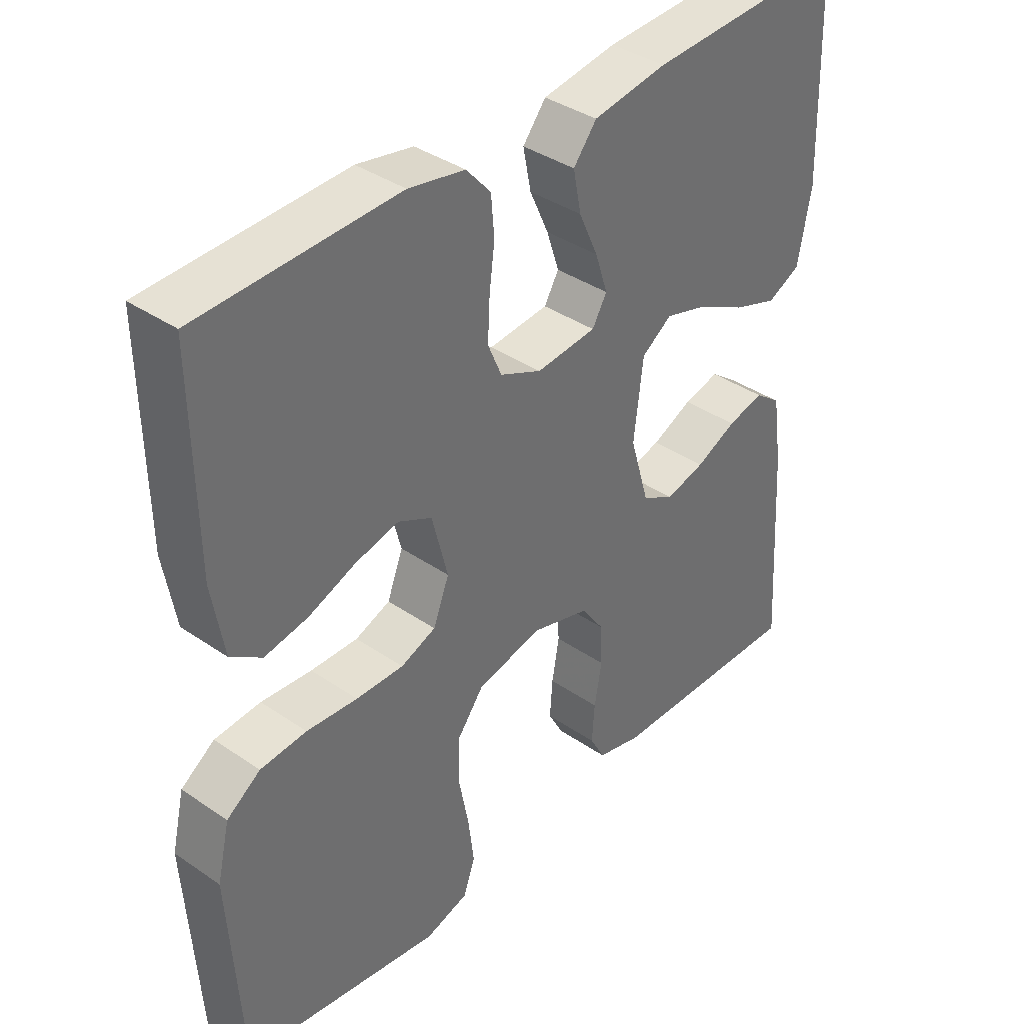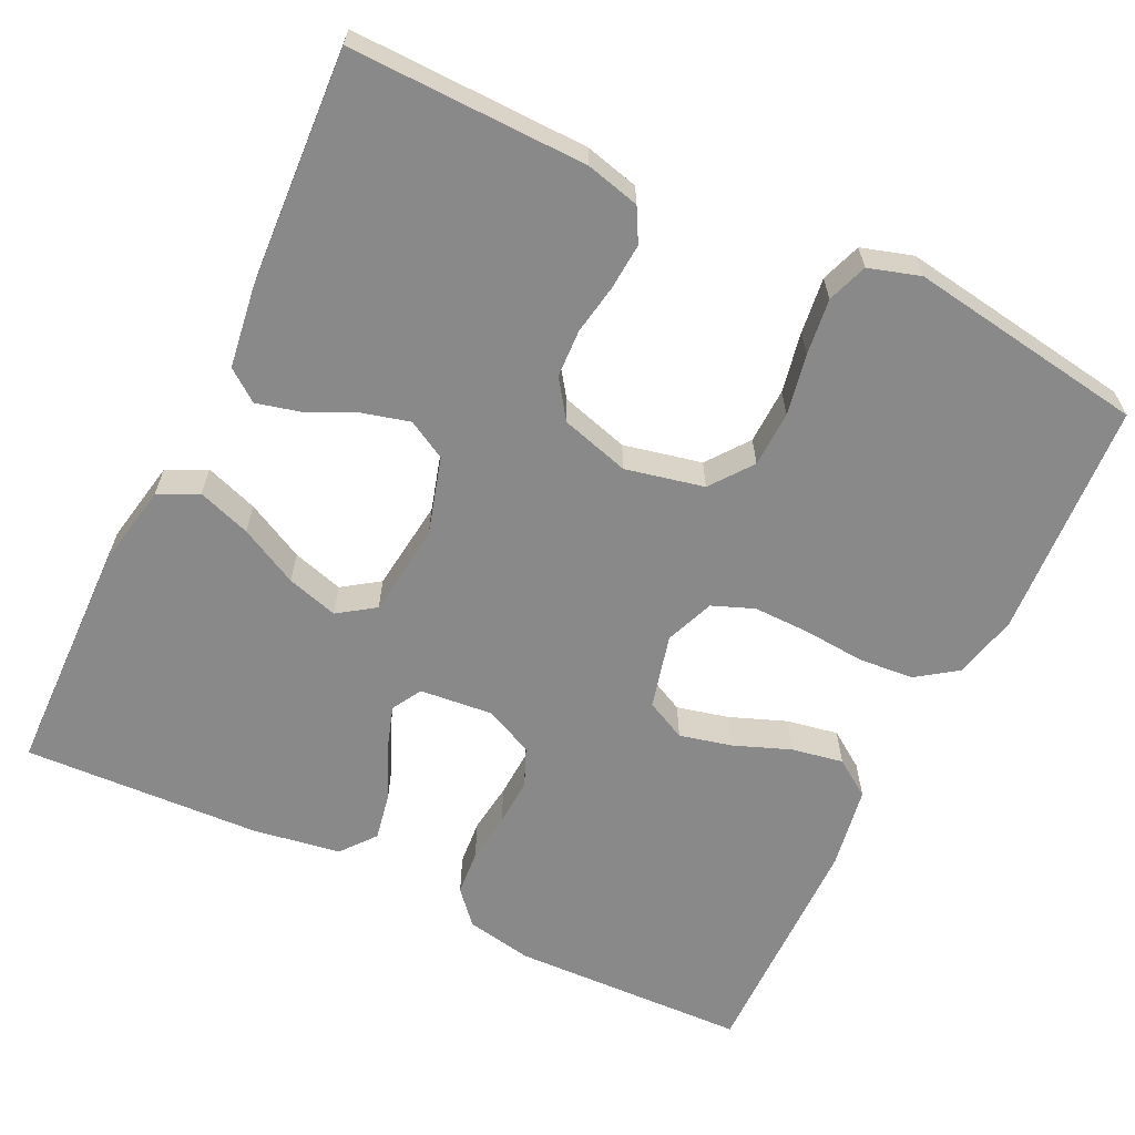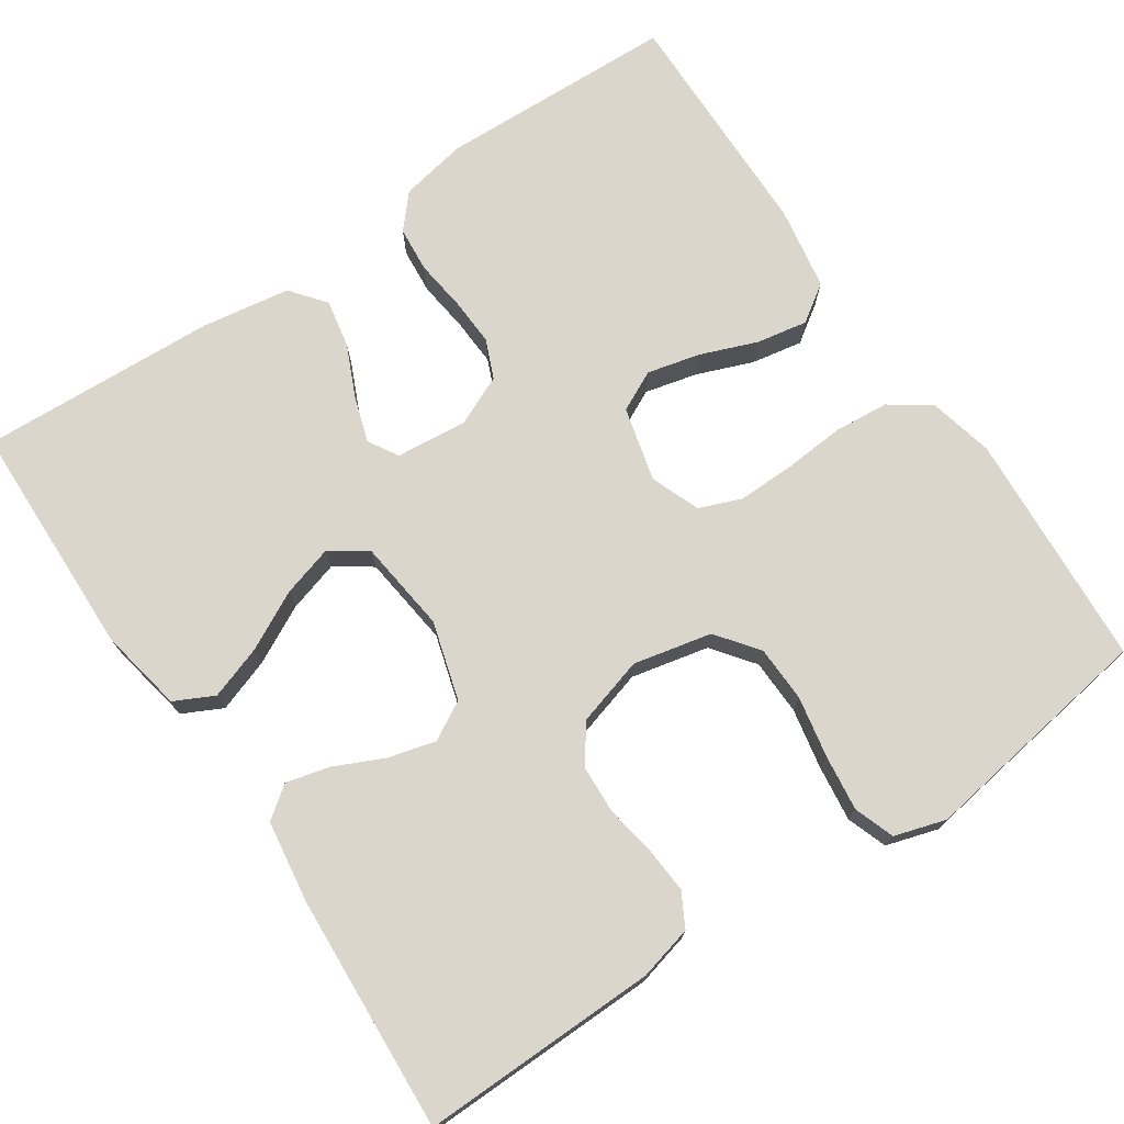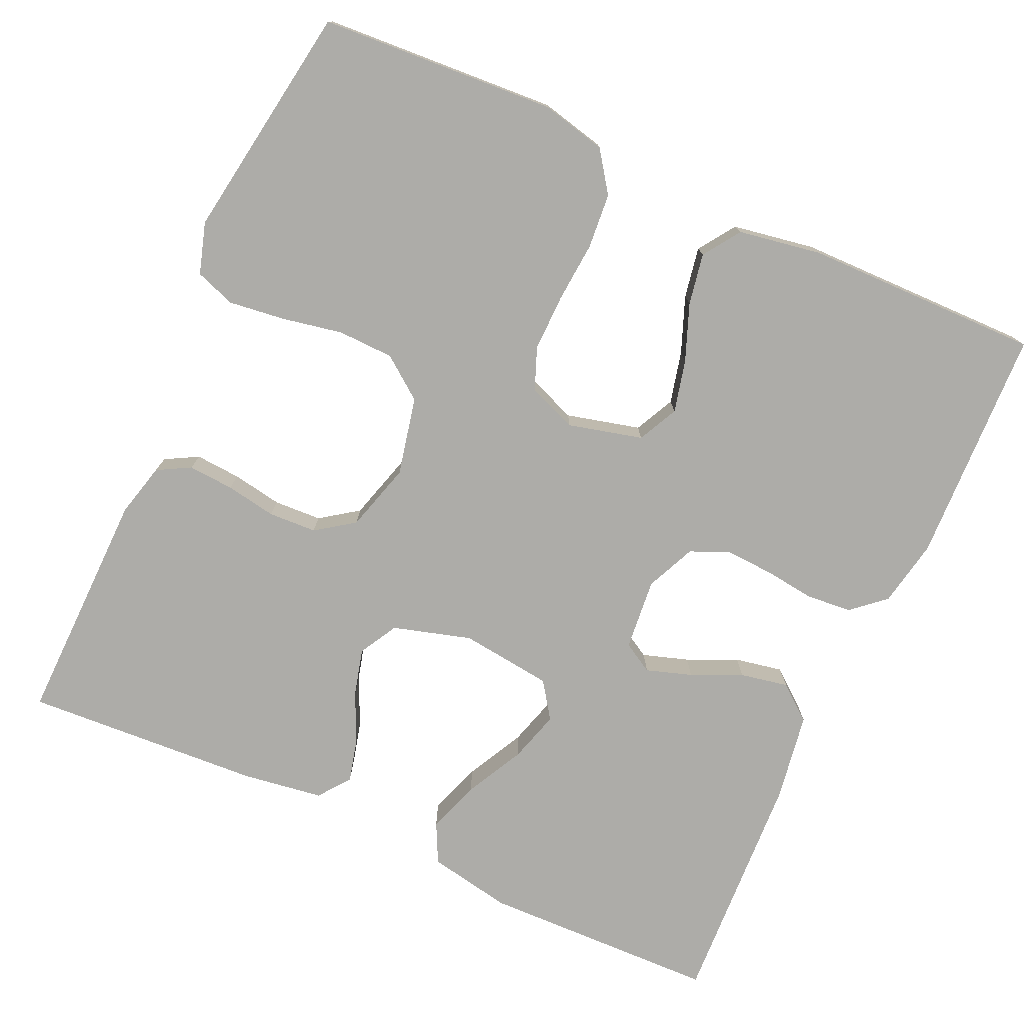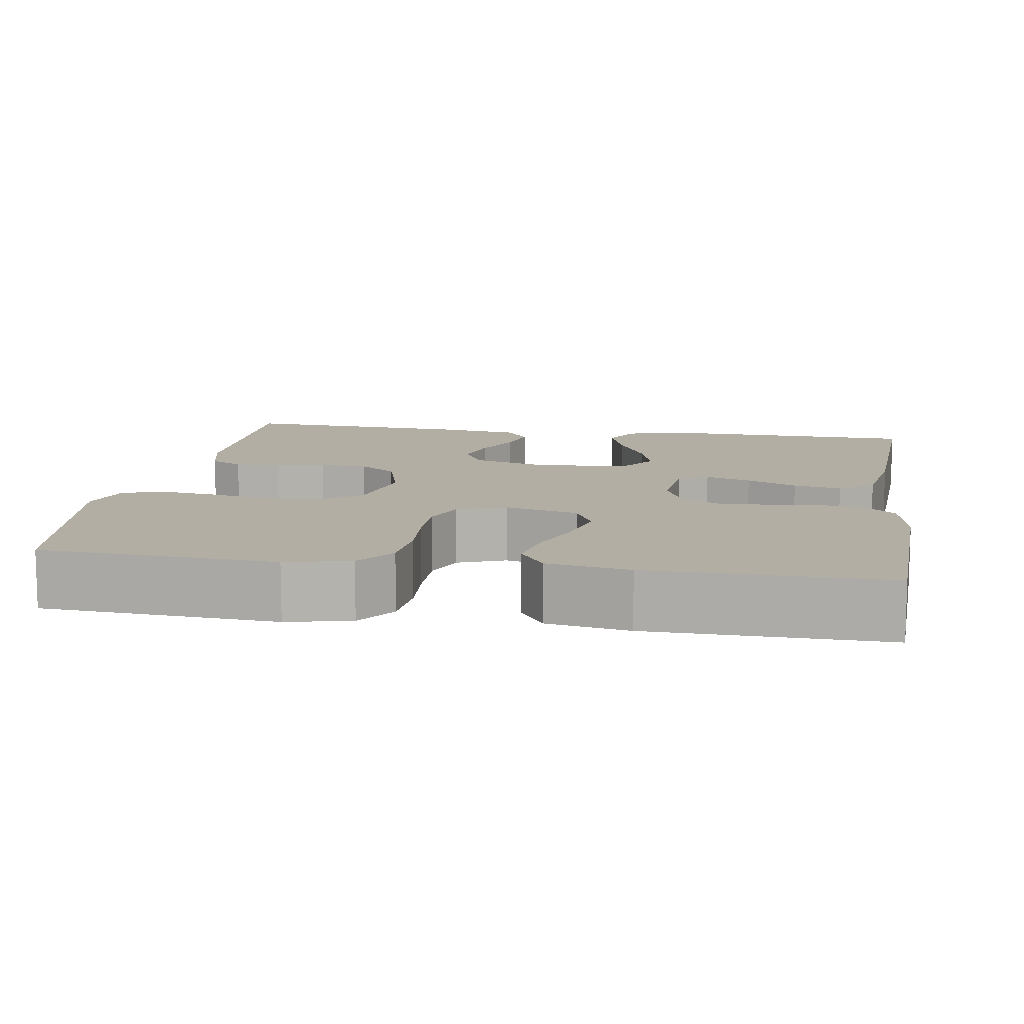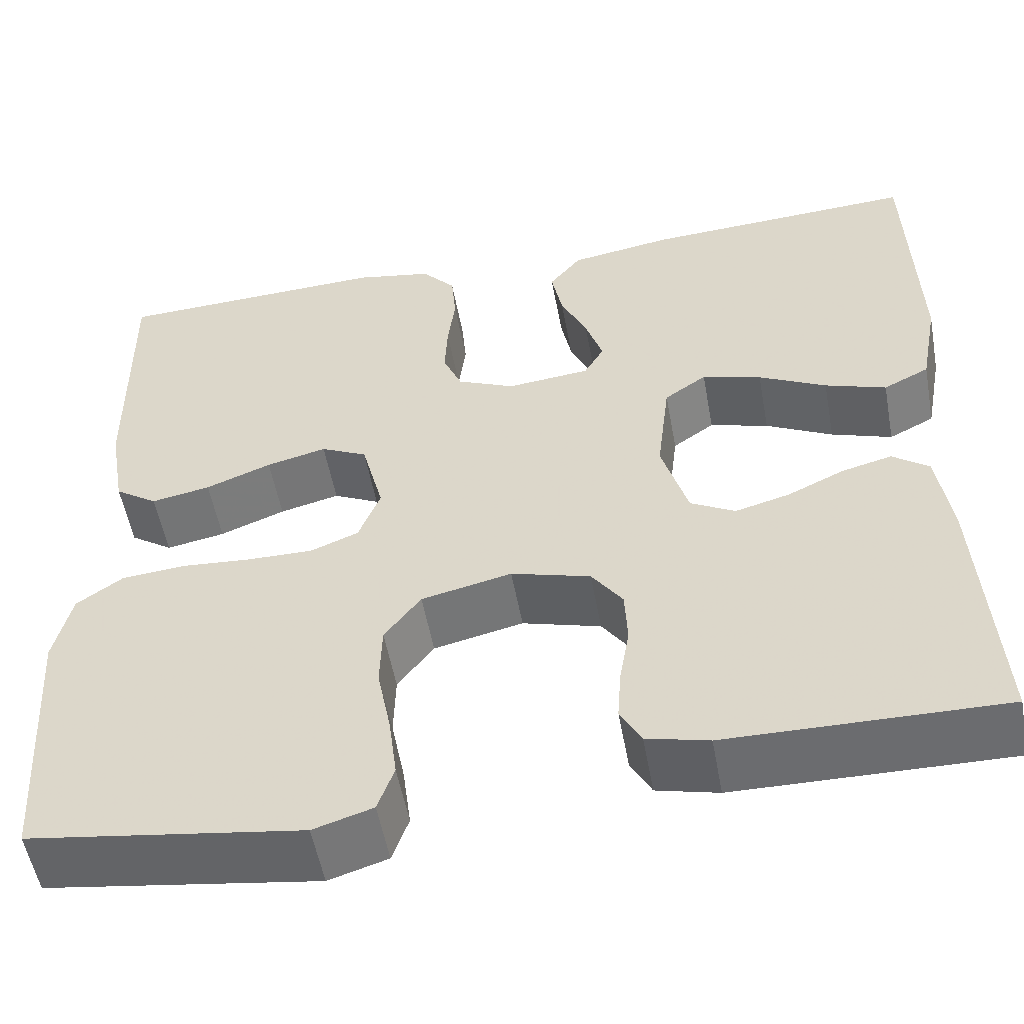
<metadata>
{"format":"obj","ext":"obj","renderer":"f3d","projection":"perspective","resolution":1024,"background":"white","views":[{"elev":38.0,"azim":-48.9,"up":"+Z"},{"elev":-63.0,"azim":154.1,"up":"+Y"},{"elev":73.9,"azim":145.9,"up":"+Y"},{"elev":-76.6,"azim":-114.5,"up":"+Y"},{"elev":11.0,"azim":-80.8,"up":"+Y"},{"elev":-54.0,"azim":10.4,"up":"+Z"}]}
</metadata>
<code>
v 0.5 0.07 0.5
v 0.508 0.07 0.2
v 0.488 0.07 0.094
v 0.438 0.07 0.069
v 0.371 0.07 0.092
v 0.297 0.07 0.13
v 0.232 0.07 0.149
v 0.186 0.07 0.117
v 0.172 0.07 0
v 0.201 0.07 -0.099
v 0.25 0.07 -0.126
v 0.31 0.07 -0.11
v 0.372 0.07 -0.081
v 0.427 0.07 -0.067
v 0.467 0.07 -0.097
v 0.482 0.07 -0.2
v 0.5 0.07 -0.5
v 0.2 0.07 -0.495
v 0.132 0.07 -0.478
v 0.109 0.07 -0.436
v 0.113 0.07 -0.378
v 0.124 0.07 -0.314
v 0.121 0.07 -0.253
v 0.087 0.07 -0.205
v 0 0.07 -0.18
v -0.099 0.07 -0.202
v -0.139 0.07 -0.255
v -0.141 0.07 -0.326
v -0.126 0.07 -0.403
v -0.117 0.07 -0.474
v -0.135 0.07 -0.525
v -0.2 0.07 -0.545
v -0.5 0.07 -0.5
v -0.519 0.07 -0.2
v -0.5 0.07 -0.118
v -0.449 0.07 -0.082
v -0.379 0.07 -0.076
v -0.302 0.07 -0.082
v -0.23 0.07 -0.083
v -0.177 0.07 -0.062
v -0.153 0.07 0
v -0.177 0.07 0.094
v -0.228 0.07 0.119
v -0.294 0.07 0.103
v -0.366 0.07 0.075
v -0.431 0.07 0.063
v -0.478 0.07 0.095
v -0.496 0.07 0.2
v -0.5 0.07 0.5
v -0.2 0.07 0.511
v -0.115 0.07 0.495
v -0.078 0.07 0.453
v -0.073 0.07 0.395
v -0.081 0.07 0.331
v -0.084 0.07 0.27
v -0.063 0.07 0.221
v 0 0.07 0.193
v 0.091 0.07 0.202
v 0.113 0.07 0.24
v 0.094 0.07 0.298
v 0.065 0.07 0.362
v 0.053 0.07 0.423
v 0.088 0.07 0.467
v 0.2 0.07 0.485
v 0.5 0 0.5
v 0.508 0 0.2
v 0.488 0 0.094
v 0.438 0 0.069
v 0.371 0 0.092
v 0.297 0 0.13
v 0.232 0 0.149
v 0.186 0 0.117
v 0.172 0 0
v 0.201 0 -0.099
v 0.25 0 -0.126
v 0.31 0 -0.11
v 0.372 0 -0.081
v 0.427 0 -0.067
v 0.467 0 -0.097
v 0.482 0 -0.2
v 0.5 0 -0.5
v 0.2 0 -0.495
v 0.132 0 -0.478
v 0.109 0 -0.436
v 0.113 0 -0.378
v 0.124 0 -0.314
v 0.121 0 -0.253
v 0.087 0 -0.205
v 0 0 -0.18
v -0.099 0 -0.202
v -0.139 0 -0.255
v -0.141 0 -0.326
v -0.126 0 -0.403
v -0.117 0 -0.474
v -0.135 0 -0.525
v -0.2 0 -0.545
v -0.5 0 -0.5
v -0.519 0 -0.2
v -0.5 0 -0.118
v -0.449 0 -0.082
v -0.379 0 -0.076
v -0.302 0 -0.082
v -0.23 0 -0.083
v -0.177 0 -0.062
v -0.153 0 0
v -0.177 0 0.094
v -0.228 0 0.119
v -0.294 0 0.103
v -0.366 0 0.075
v -0.431 0 0.063
v -0.478 0 0.095
v -0.496 0 0.2
v -0.5 0 0.5
v -0.2 0 0.511
v -0.115 0 0.495
v -0.078 0 0.453
v -0.073 0 0.395
v -0.081 0 0.331
v -0.084 0 0.27
v -0.063 0 0.221
v 0 0 0.193
v 0.091 0 0.202
v 0.113 0 0.24
v 0.094 0 0.298
v 0.065 0 0.362
v 0.053 0 0.423
v 0.088 0 0.467
v 0.2 0 0.485
f 60 61 62 63
f 59 60 63 64
f 51 52 53 54
f 51 54 55
f 50 51 55
f 49 50 55 56
f 47 48 49 56
f 44 45 46 47
f 43 44 47 56
f 35 36 37 38
f 35 38 39
f 34 35 39
f 33 34 39 40
f 31 32 33 40
f 28 29 30 31
f 19 20 21 22
f 17 18 19 22
f 17 22 23
f 16 17 23 24
f 12 13 14 15
f 11 12 15 16
f 3 4 5 6
f 3 6 7
f 2 3 7
f 59 64 1 2
f 58 59 2 7
f 57 58 7 8
f 42 43 56 57
f 41 42 57 8
f 28 31 40 41
f 27 28 41
f 26 27 41
f 25 26 41 8
f 11 16 24 25
f 10 11 25
f 9 10 25
f 8 9 25
f 127 126 125 124
f 128 127 124 123
f 118 117 116 115
f 119 118 115
f 119 115 114
f 120 119 114 113
f 120 113 112 111
f 111 110 109 108
f 120 111 108 107
f 102 101 100 99
f 103 102 99
f 103 99 98
f 104 103 98 97
f 104 97 96 95
f 95 94 93 92
f 86 85 84 83
f 86 83 82 81
f 87 86 81
f 88 87 81 80
f 79 78 77 76
f 80 79 76 75
f 70 69 68 67
f 71 70 67
f 71 67 66
f 66 65 128 123
f 71 66 123 122
f 72 71 122 121
f 121 120 107 106
f 72 121 106 105
f 105 104 95 92
f 105 92 91
f 105 91 90
f 72 105 90 89
f 89 88 80 75
f 89 75 74
f 89 74 73
f 89 73 72
f 1 65 66 2
f 2 66 67 3
f 3 67 68 4
f 4 68 69 5
f 5 69 70 6
f 6 70 71 7
f 7 71 72 8
f 8 72 73 9
f 9 73 74 10
f 10 74 75 11
f 11 75 76 12
f 12 76 77 13
f 13 77 78 14
f 14 78 79 15
f 15 79 80 16
f 16 80 81 17
f 17 81 82 18
f 18 82 83 19
f 19 83 84 20
f 20 84 85 21
f 21 85 86 22
f 22 86 87 23
f 23 87 88 24
f 24 88 89 25
f 25 89 90 26
f 26 90 91 27
f 27 91 92 28
f 28 92 93 29
f 29 93 94 30
f 30 94 95 31
f 31 95 96 32
f 32 96 97 33
f 33 97 98 34
f 34 98 99 35
f 35 99 100 36
f 36 100 101 37
f 37 101 102 38
f 38 102 103 39
f 39 103 104 40
f 40 104 105 41
f 41 105 106 42
f 42 106 107 43
f 43 107 108 44
f 44 108 109 45
f 45 109 110 46
f 46 110 111 47
f 47 111 112 48
f 48 112 113 49
f 49 113 114 50
f 50 114 115 51
f 51 115 116 52
f 52 116 117 53
f 53 117 118 54
f 54 118 119 55
f 55 119 120 56
f 56 120 121 57
f 57 121 122 58
f 58 122 123 59
f 59 123 124 60
f 60 124 125 61
f 61 125 126 62
f 62 126 127 63
f 63 127 128 64
f 64 128 65 1

</code>
